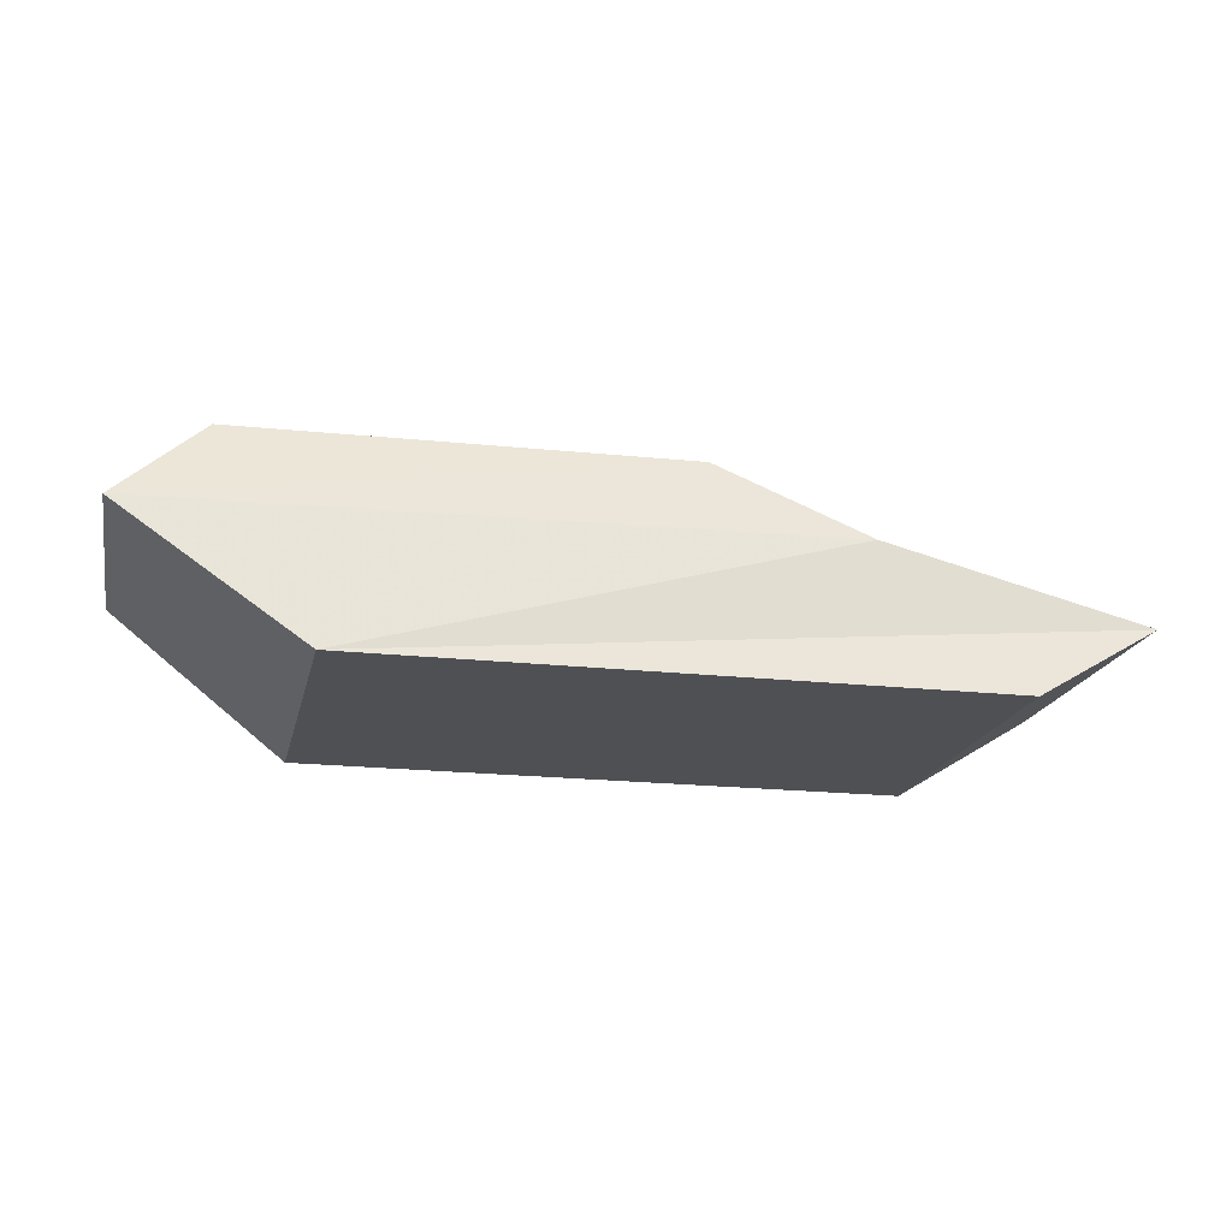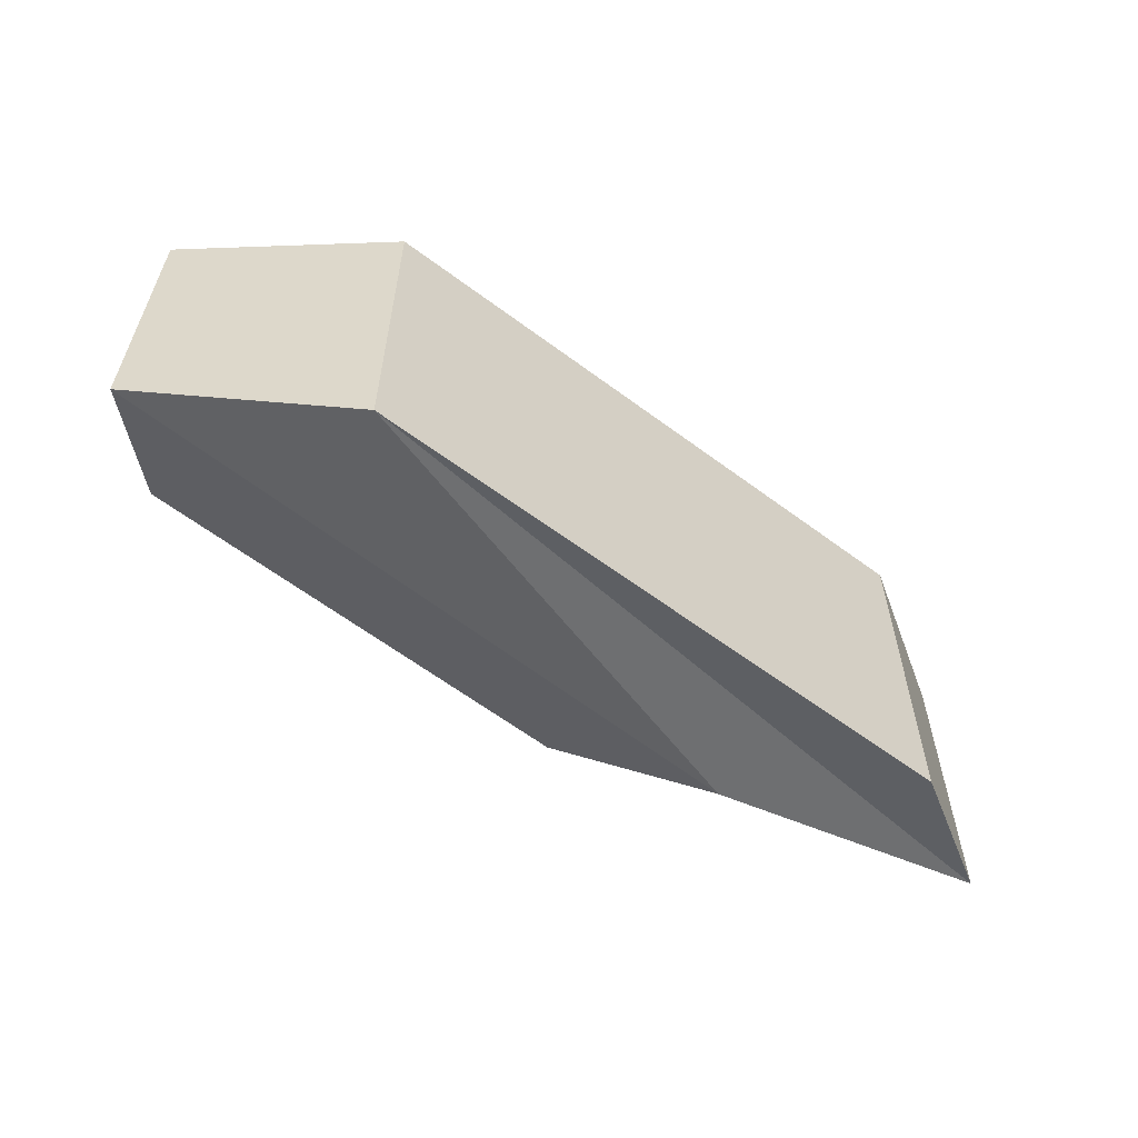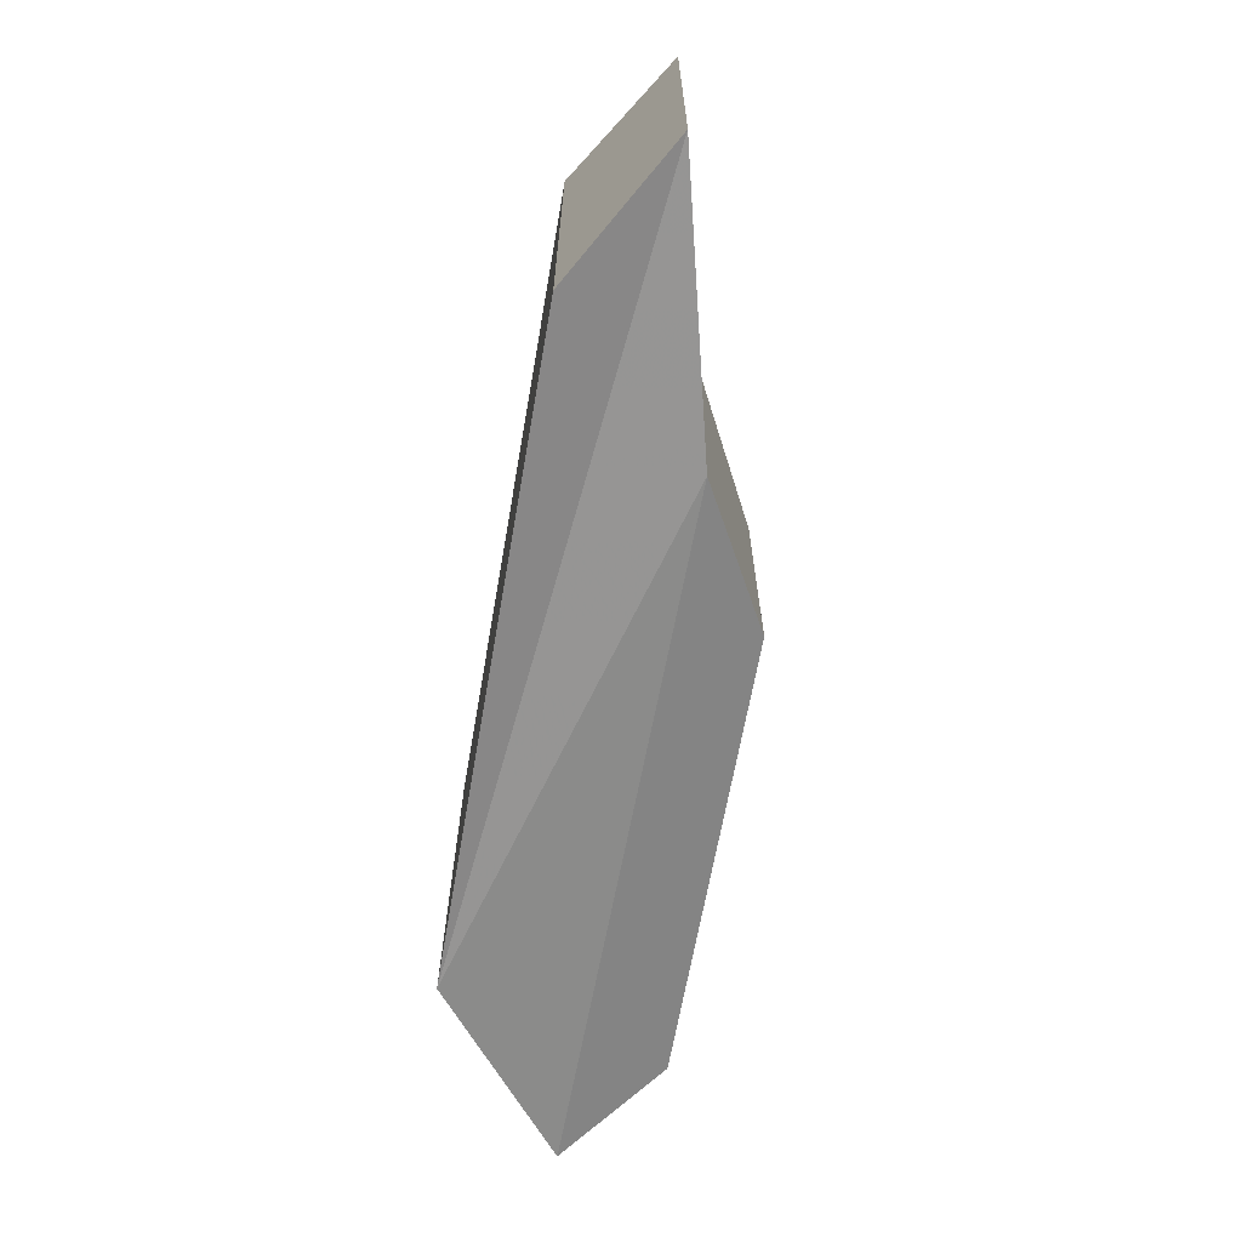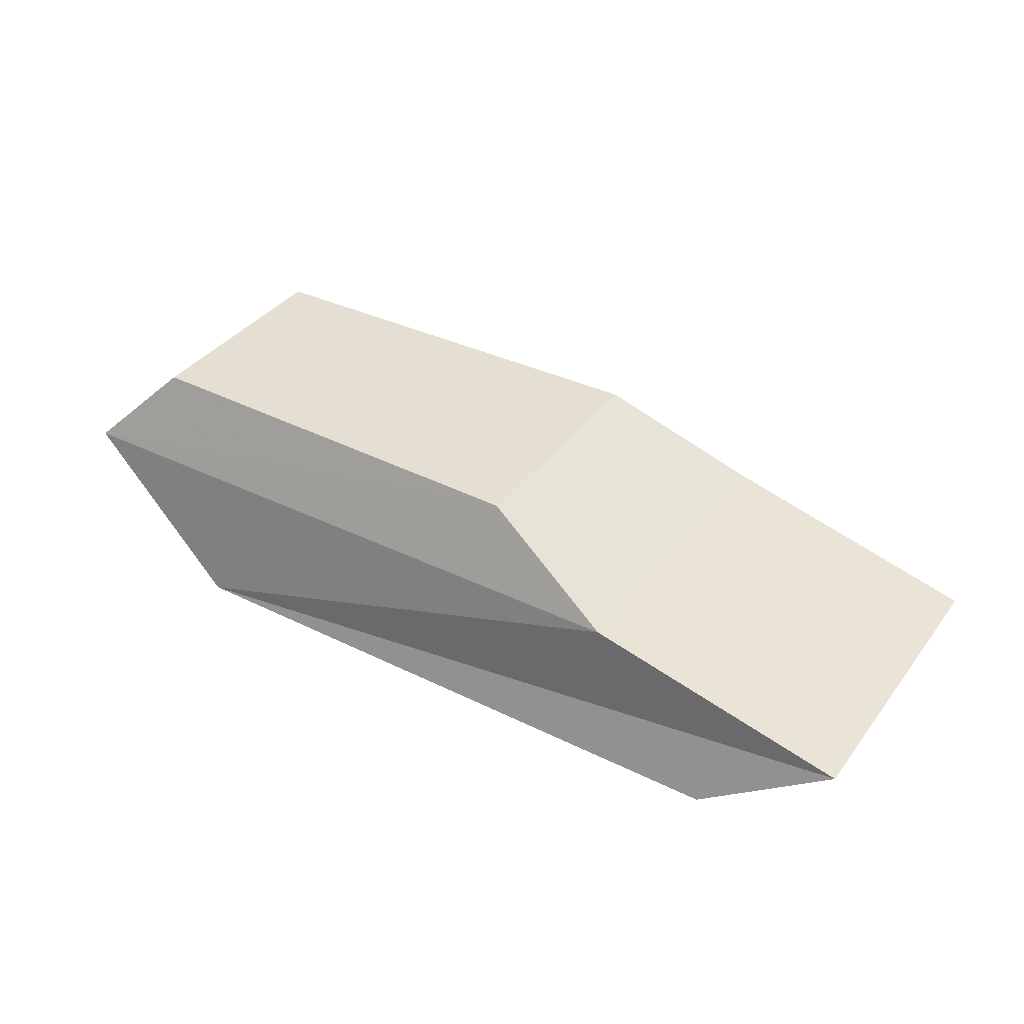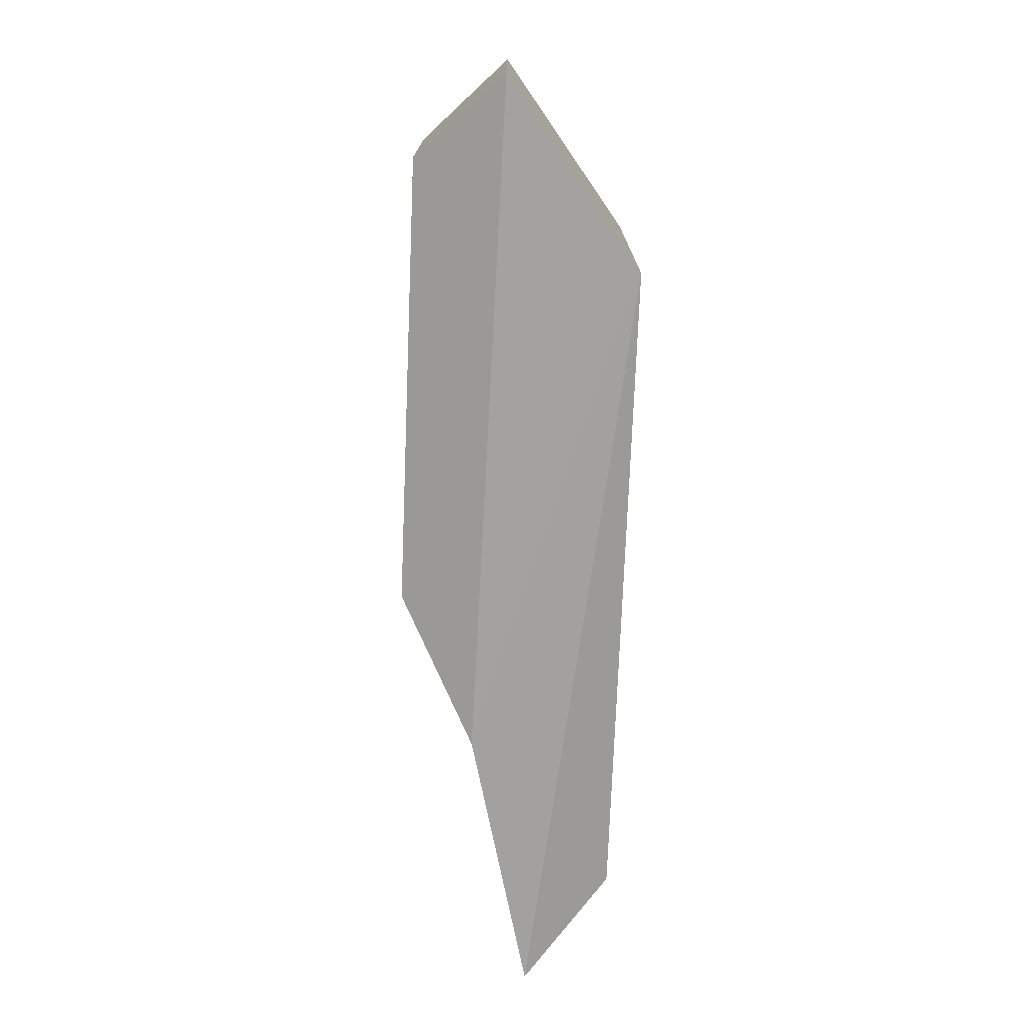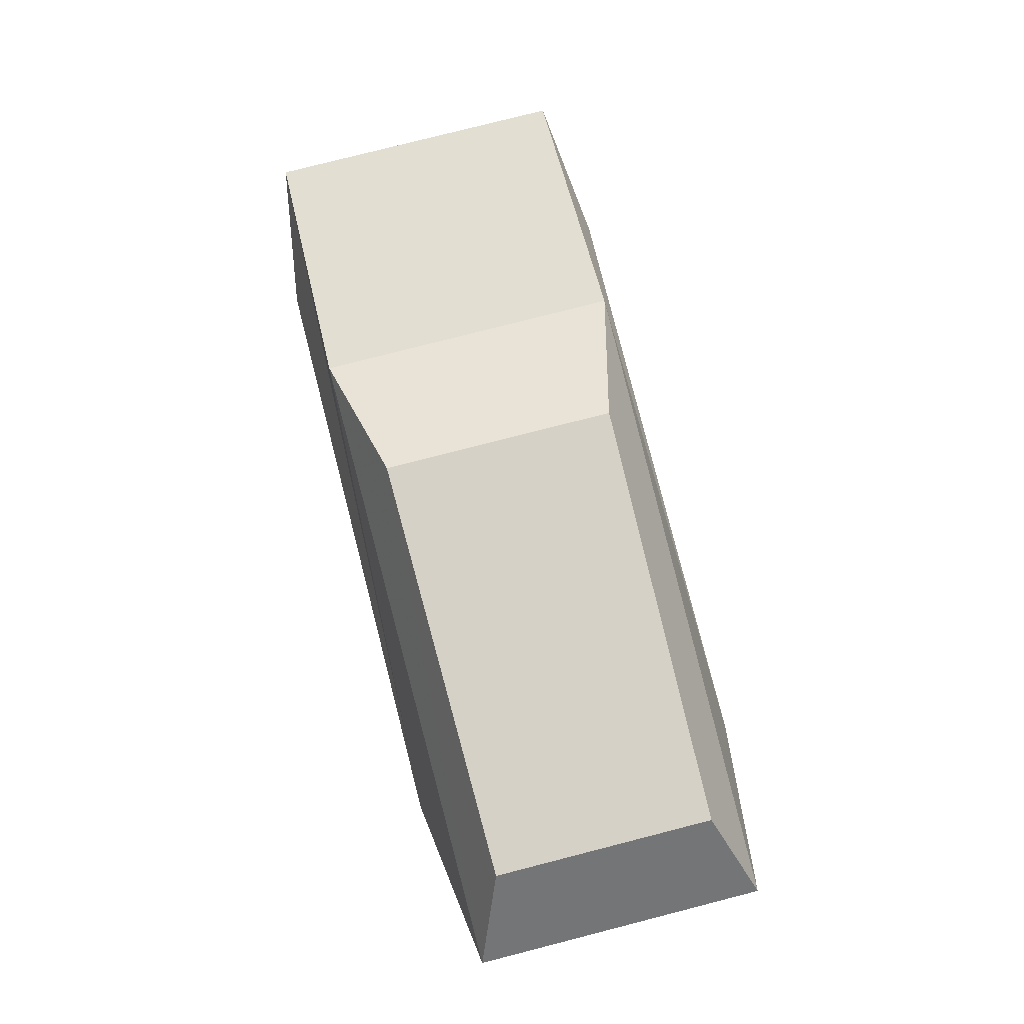
<metadata>
{"format":"obj","ext":"obj","renderer":"f3d","projection":"perspective","resolution":1024,"background":"white","views":[{"elev":-18.8,"azim":-12.3,"up":"+Y"},{"elev":-58.8,"azim":-37.7,"up":"+Z"},{"elev":-66.3,"azim":80.1,"up":"+Z"},{"elev":37.2,"azim":32.4,"up":"+Y"},{"elev":-74.3,"azim":-92.2,"up":"+Z"},{"elev":79.6,"azim":-104.3,"up":"+Y"}]}
</metadata>
<code>
o car_wireframe.003
v 1.437 0.05306 -0.8366
v 0.8259 0.7088 -0.7283
v -1.42 0.05265 -0.8322
v -2.237 0.6609 -0.6927
v -1.846 1.058 -0.5212
v 0.1683 1.061 -0.5588
v 2.033 0.4131 -0.7174
v 1.437 0.05306 0.8366
v 0.8259 0.7088 0.7283
v -1.42 0.05265 0.8322
v -2.237 0.6609 0.6927
v -1.846 1.058 0.5212
v 0.1683 1.061 0.5588
v 2.033 0.4131 0.7174
f 8 1 7 14
f 14 7 2 9
f 5 12 13 6
f 6 13 9 2
f 4 5 6 2
f 3 4 2 7 1
f 3 10 11 4
f 1 8 10 3
f 11 9 13 12
f 10 8 14 9 11
f 4 11 12 5

</code>
